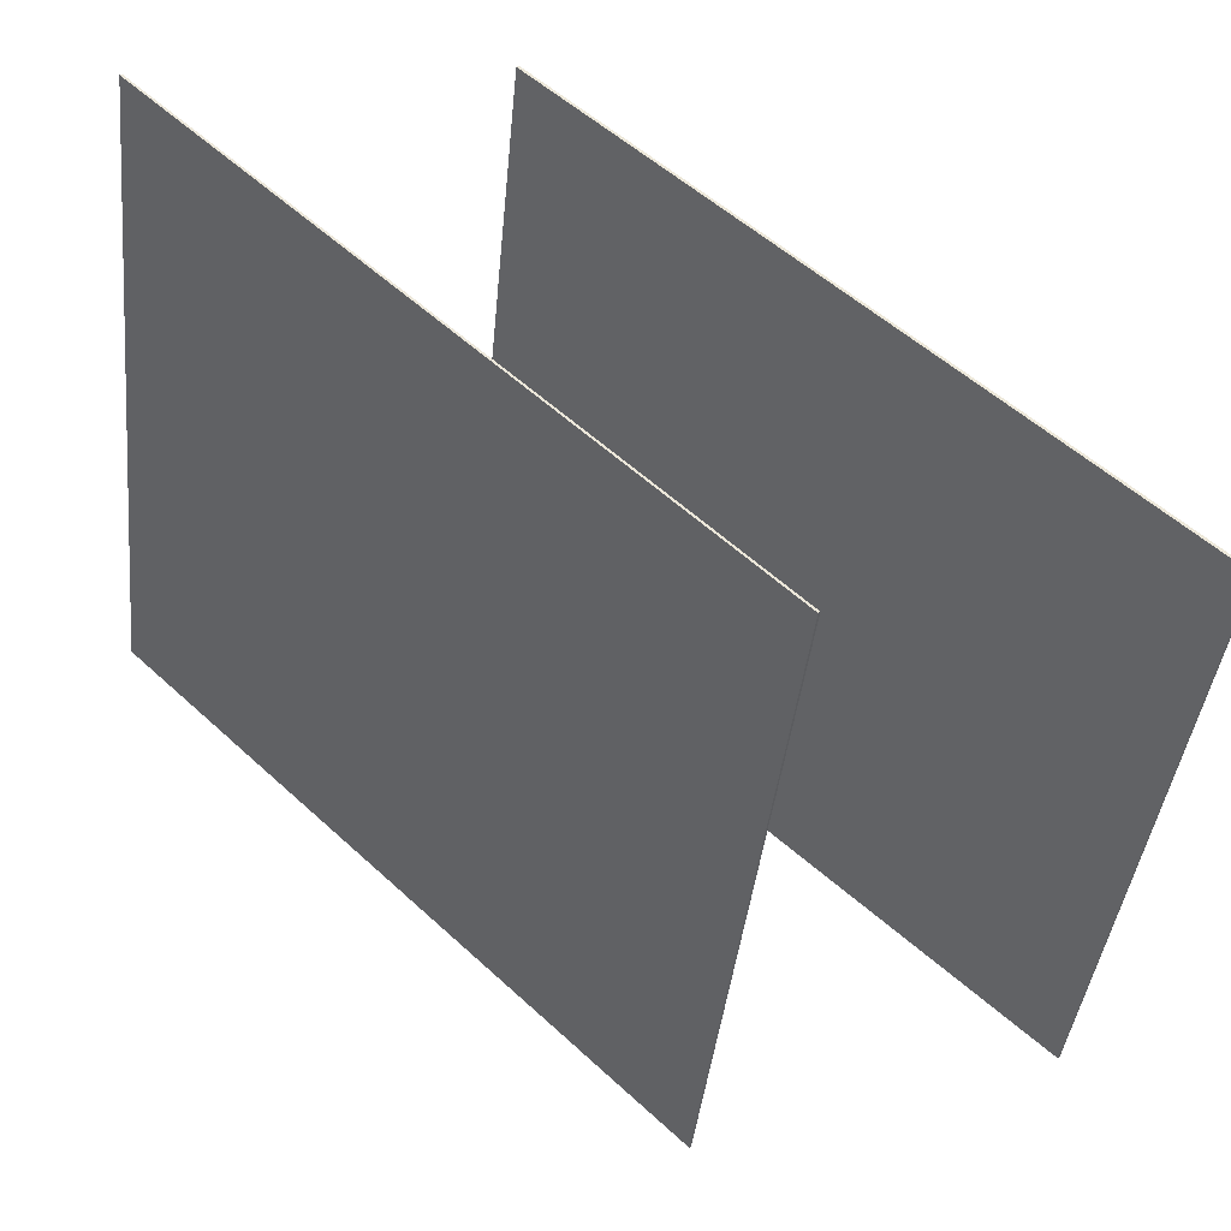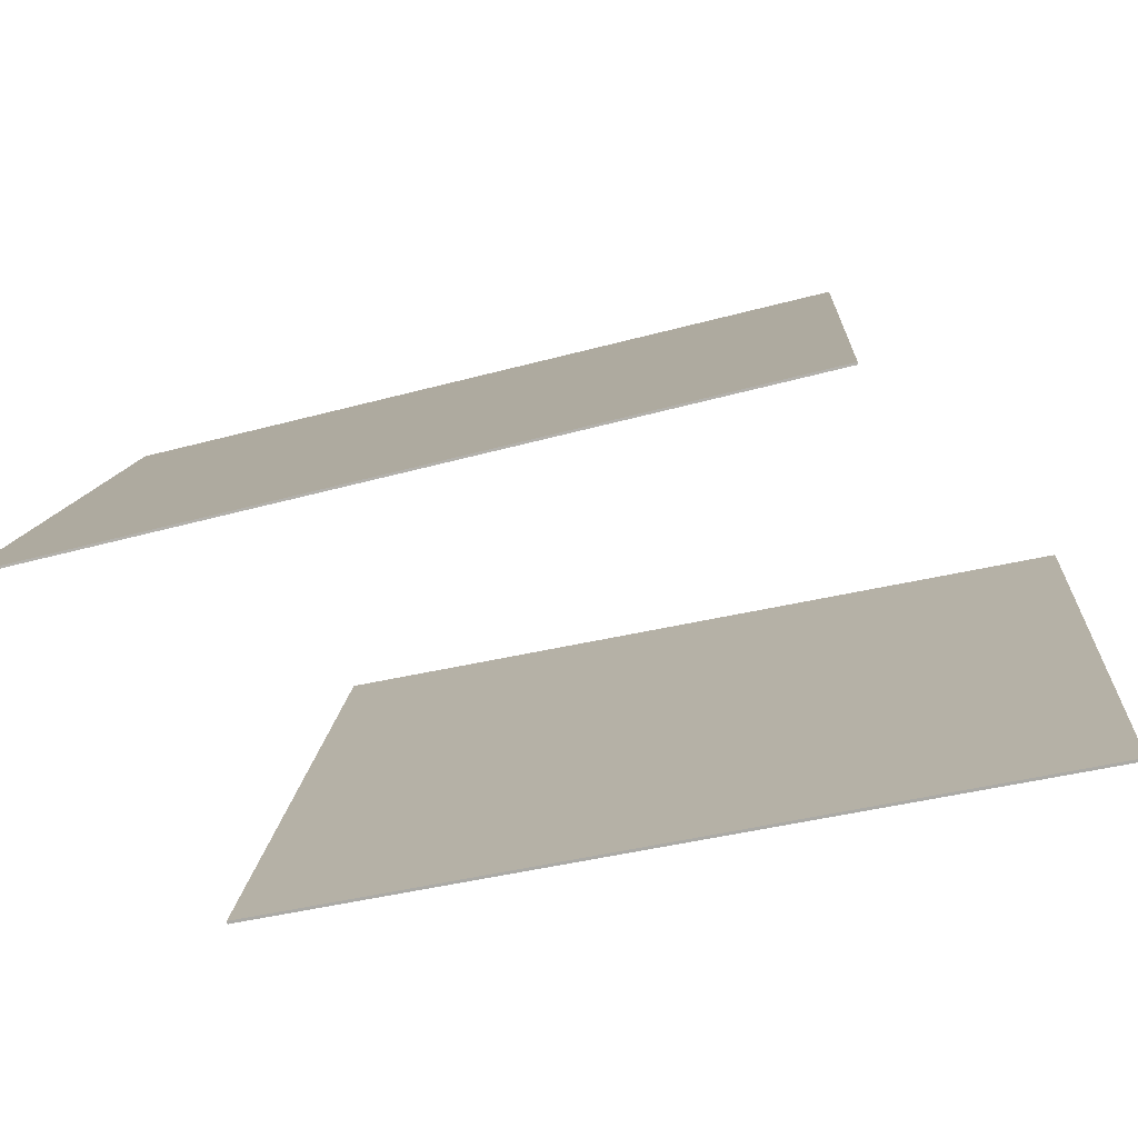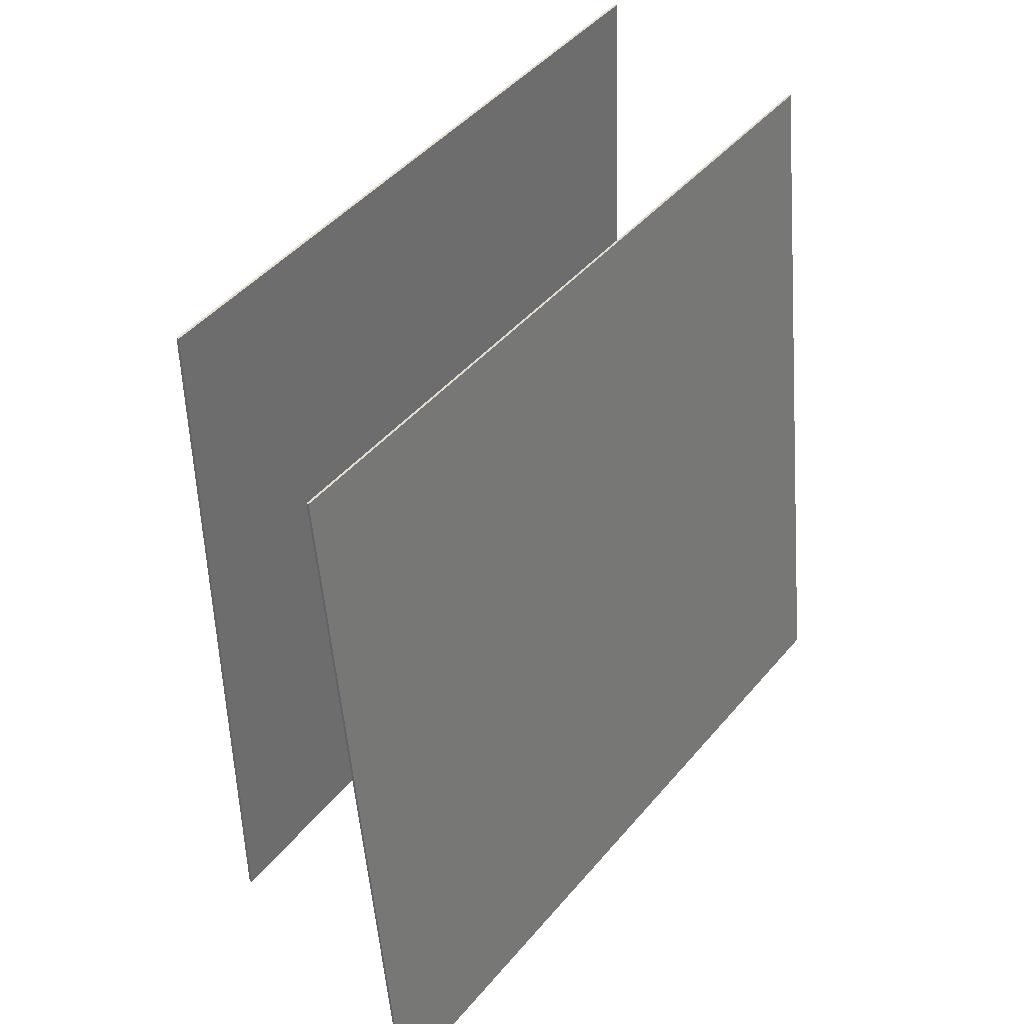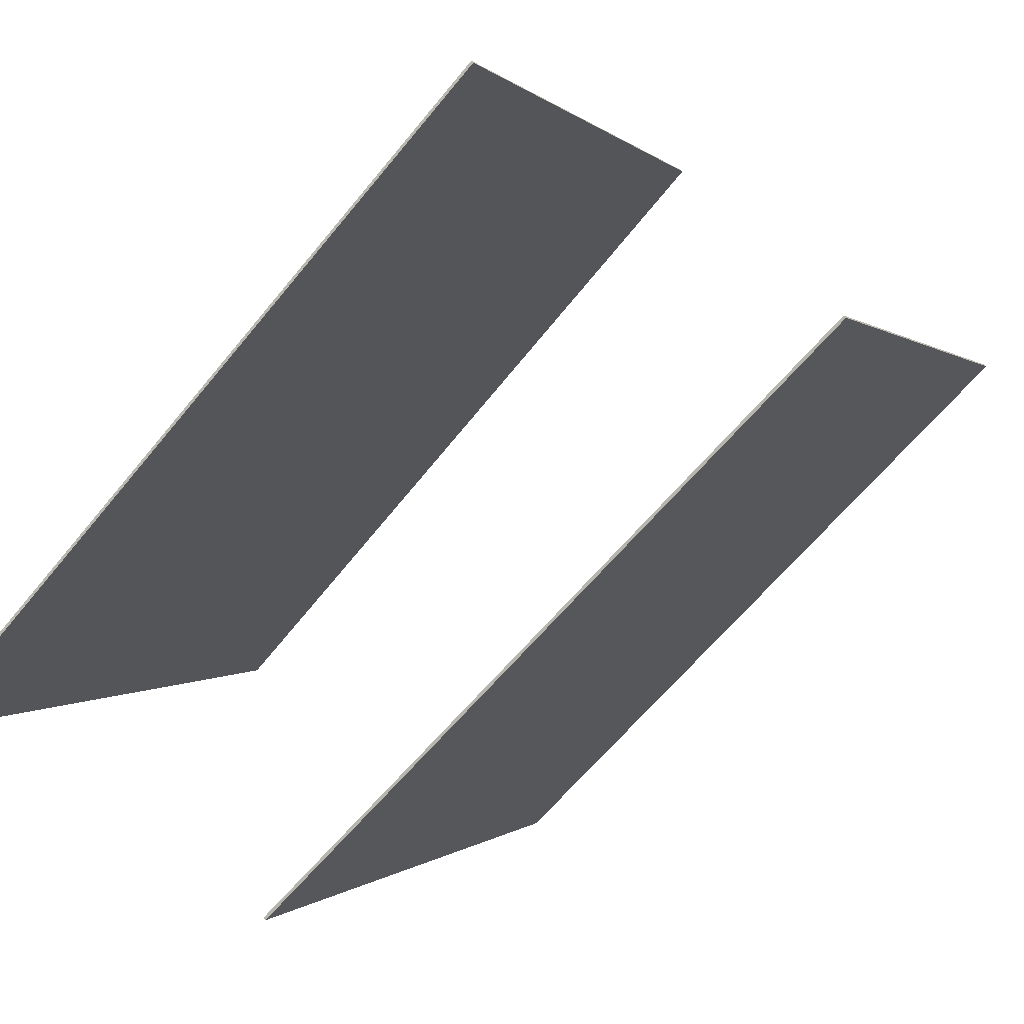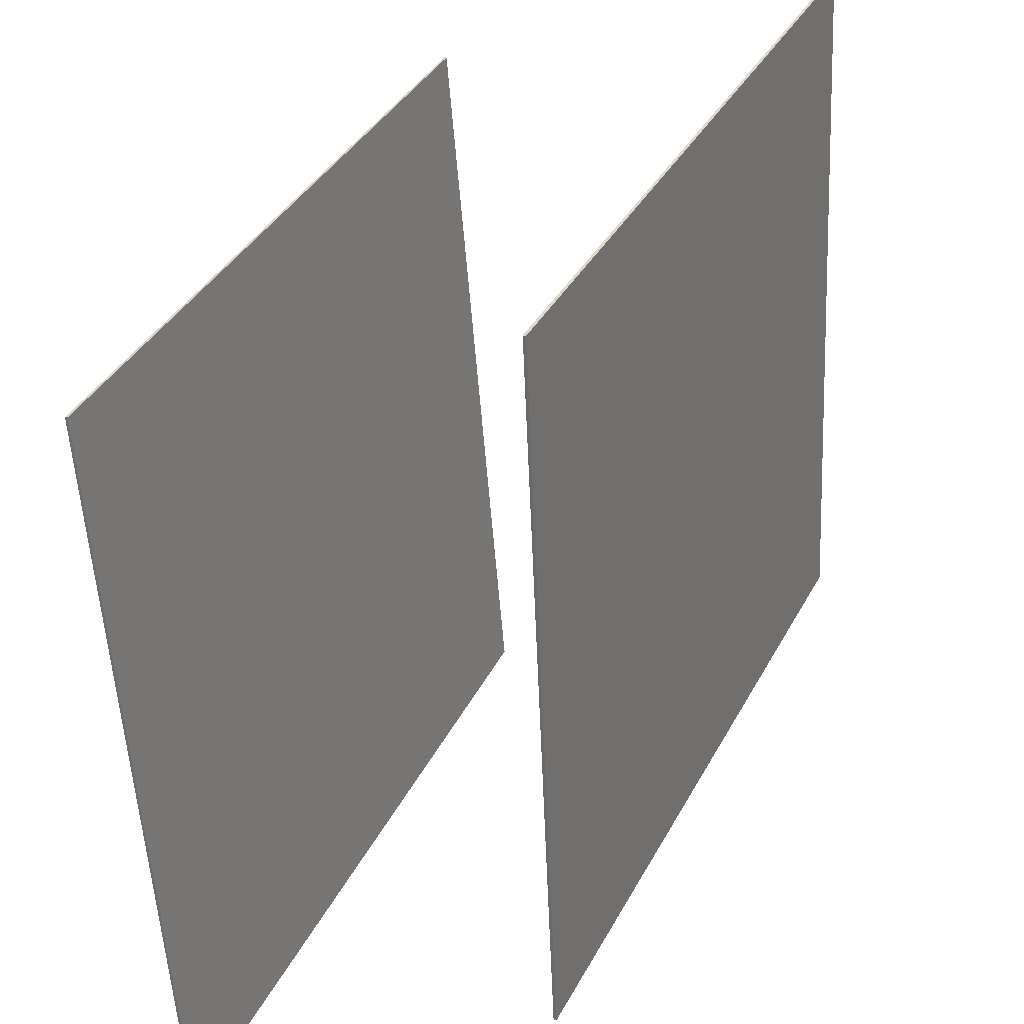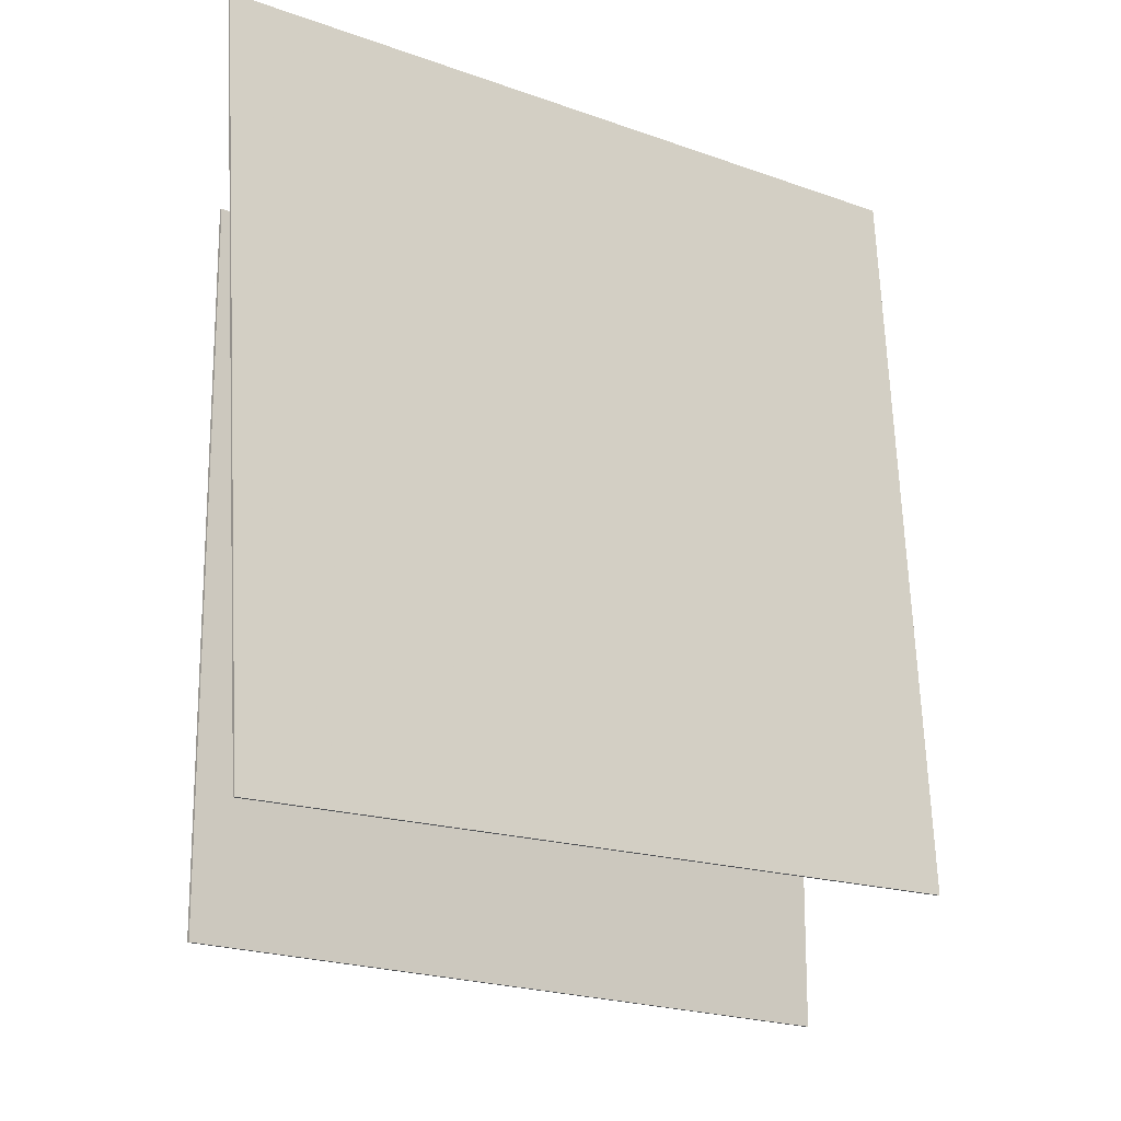
<metadata>
{"format":"obj","ext":"obj","renderer":"f3d","projection":"perspective","resolution":1024,"background":"white","views":[{"elev":52.1,"azim":-24.0,"up":"+Y"},{"elev":-73.4,"azim":-54.2,"up":"+Y"},{"elev":43.4,"azim":-123.0,"up":"+Y"},{"elev":-74.5,"azim":-47.1,"up":"+Z"},{"elev":-58.4,"azim":-2.6,"up":"+Z"},{"elev":-13.4,"azim":-105.6,"up":"+Y"}]}
</metadata>
<code>
v 0.07683 0.3867 -0.4495
v 0.0737 0.3869 -0.4481
v 0.4582 0.3318 0.4236
v 0.4551 0.332 0.4249
v -0.001076 -0.5059 -0.4716
v -0.004207 -0.5056 -0.4702
v 0.3803 -0.5608 0.4014
v 0.3772 -0.5606 0.4028
f 1.0 7.0 5.0
f 1.0 3.0 7.0
f 1.0 4.0 3.0
f 1.0 2.0 4.0
f 3.0 8.0 7.0
f 3.0 4.0 8.0
f 5.0 7.0 8.0
f 5.0 8.0 6.0
f 1.0 5.0 6.0
f 1.0 6.0 2.0
f 2.0 6.0 8.0
f 2.0 8.0 4.0
v -0.445 -0.4069 -0.4911
v -0.09577 -0.4381 0.3901
v -0.3337 0.4782 -0.5039
v 0.01558 0.447 0.3773
v -0.4423 -0.4073 -0.4921
v -0.09311 -0.4384 0.389
v -0.331 0.4778 -0.505
v 0.01824 0.4467 0.3762
f 9.0 15.0 13.0
f 9.0 11.0 15.0
f 9.0 12.0 11.0
f 9.0 10.0 12.0
f 11.0 16.0 15.0
f 11.0 12.0 16.0
f 13.0 15.0 16.0
f 13.0 16.0 14.0
f 9.0 13.0 14.0
f 9.0 14.0 10.0
f 10.0 14.0 16.0
f 10.0 16.0 12.0

</code>
